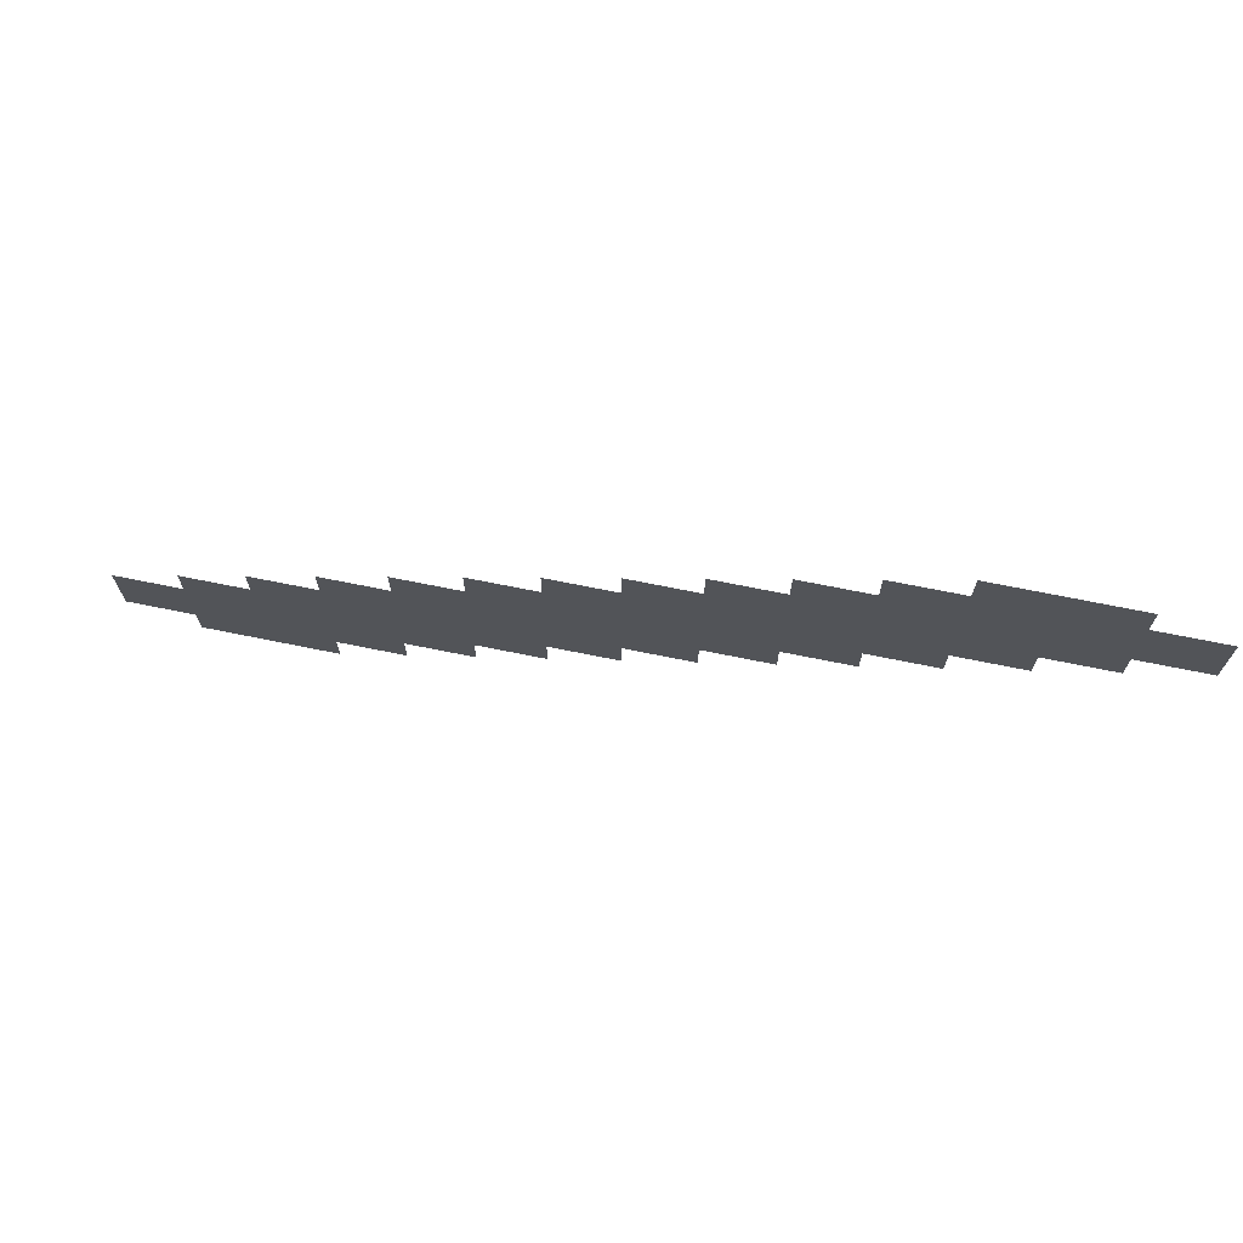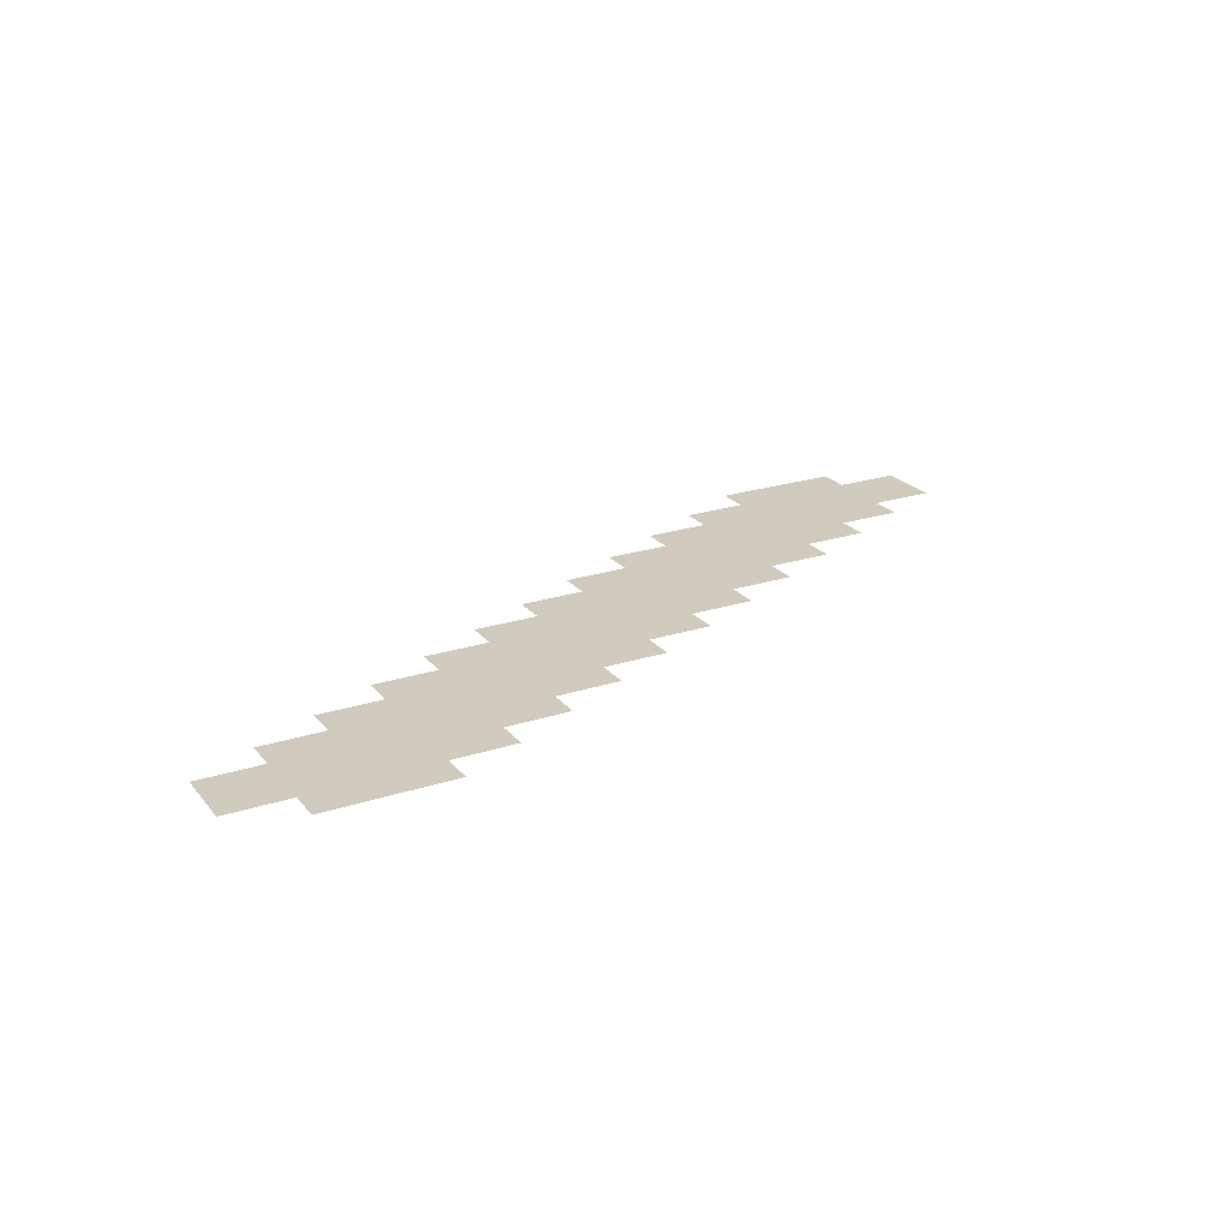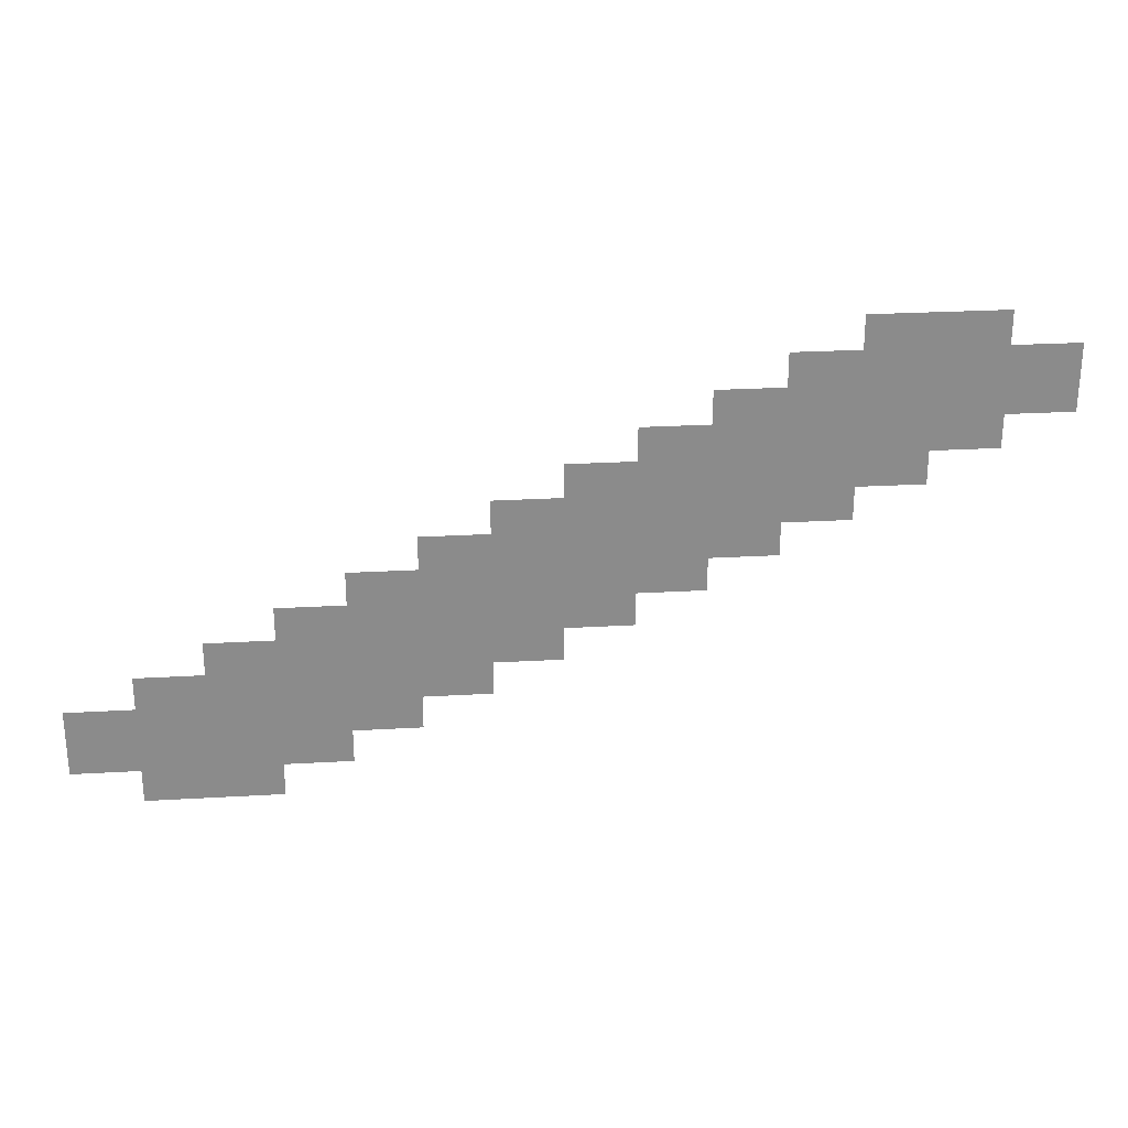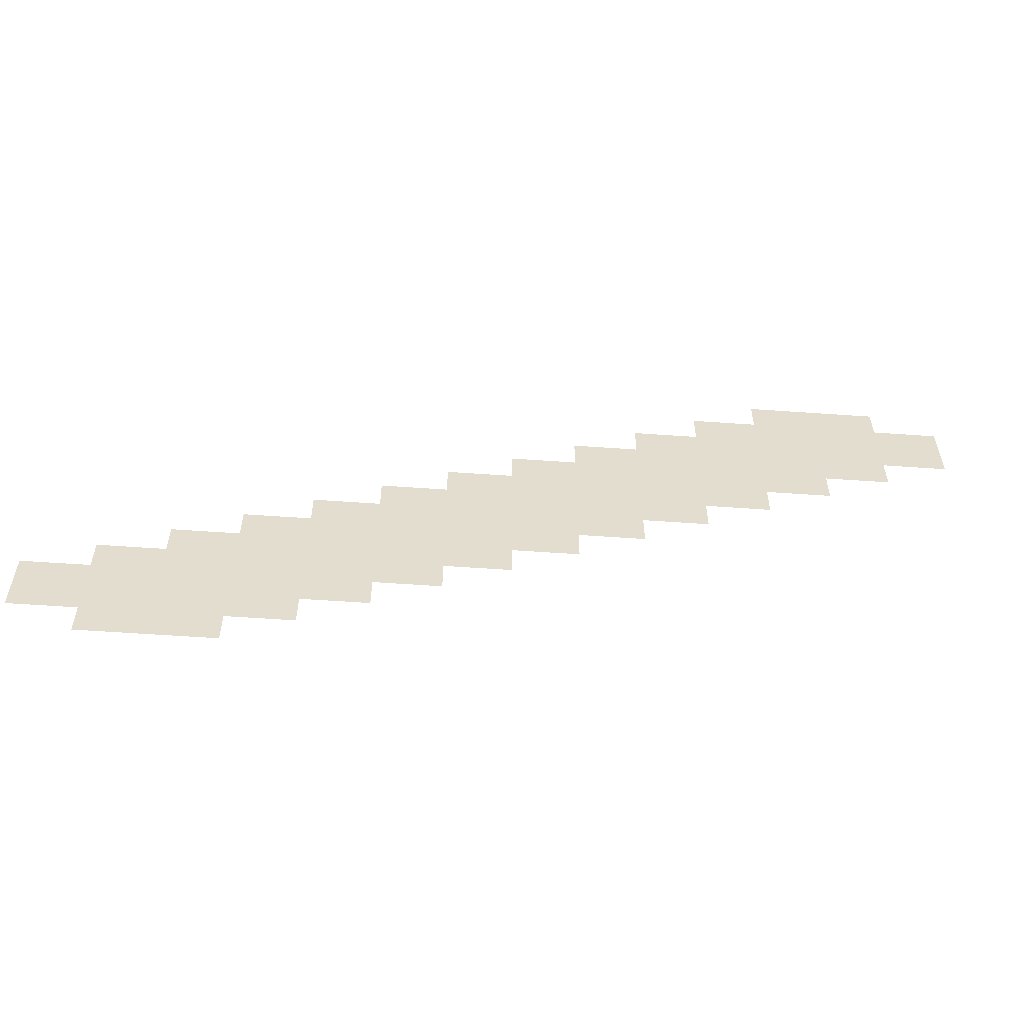
<metadata>
{"format":"obj","ext":"obj","renderer":"f3d","projection":"perspective","resolution":1024,"background":"white","views":[{"elev":69.9,"azim":11.5,"up":"+Y"},{"elev":23.3,"azim":151.2,"up":"+Z"},{"elev":26.5,"azim":-5.2,"up":"+Y"},{"elev":-55.8,"azim":-4.3,"up":"+Y"}]}
</metadata>
<code>
v -1120 -96 0
v -1184 -96 0
v -1184 -64 0
v -1120 -64 0
v -1152 -112 0
v -1216 -112 0
v -1216 -80 0
v -1152 -80 0
v -1184 -128 0
v -1248 -128 0
v -1248 -96 0
v -1184 -96 0
v -1216 -144 0
v -1280 -144 0
v -1280 -112 0
v -1216 -112 0
v -1248 -160 0
v -1312 -160 0
v -1312 -128 0
v -1248 -128 0
v -1280 -176 0
v -1344 -176 0
v -1344 -144 0
v -1280 -144 0
v -1312 -192 0
v -1376 -192 0
v -1376 -160 0
v -1312 -160 0
v -1344 -208 0
v -1408 -208 0
v -1408 -176 0
v -1344 -176 0
v -1376 -224 0
v -1440 -224 0
v -1440 -192 0
v -1376 -192 0
v -1408 -240 0
v -1472 -240 0
v -1472 -208 0
v -1408 -208 0
v -1440 -256 0
v -1504 -256 0
v -1504 -224 0
v -1440 -224 0
v -1472 -272 0
v -1536 -272 0
v -1536 -240 0
v -1472 -240 0
v -1088 -112 0
v -1152 -112 0
v -1152 -80 0
v -1088 -80 0
v -1120 -128 0
v -1184 -128 0
v -1184 -96 0
v -1120 -96 0
v -1152 -144 0
v -1216 -144 0
v -1216 -112 0
v -1152 -112 0
v -1184 -160 0
v -1248 -160 0
v -1248 -128 0
v -1184 -128 0
v -1216 -176 0
v -1280 -176 0
v -1280 -144 0
v -1216 -144 0
v -1248 -192 0
v -1312 -192 0
v -1312 -160 0
v -1248 -160 0
v -1280 -208 0
v -1344 -208 0
v -1344 -176 0
v -1280 -176 0
v -1312 -224 0
v -1376 -224 0
v -1376 -192 0
v -1312 -192 0
v -1344 -240 0
v -1408 -240 0
v -1408 -208 0
v -1344 -208 0
v -1376 -256 0
v -1440 -256 0
v -1440 -224 0
v -1376 -224 0
v -1408 -272 0
v -1472 -272 0
v -1472 -240 0
v -1408 -240 0
v -1440 -288 0
v -1504 -288 0
v -1504 -256 0
v -1440 -256 0
g LV01_mesh_0003
f 1 2 3 4
f 5 6 7 8
f 9 10 11 12
f 13 14 15 16
f 17 18 19 20
f 21 22 23 24
f 25 26 27 28
f 29 30 31 32
f 33 34 35 36
f 37 38 39 40
f 41 42 43 44
f 45 46 47 48
f 49 50 51 52
f 53 54 55 56
f 57 58 59 60
f 61 62 63 64
f 65 66 67 68
f 69 70 71 72
f 73 74 75 76
f 77 78 79 80
f 81 82 83 84
f 85 86 87 88
f 89 90 91 92
f 93 94 95 96

</code>
